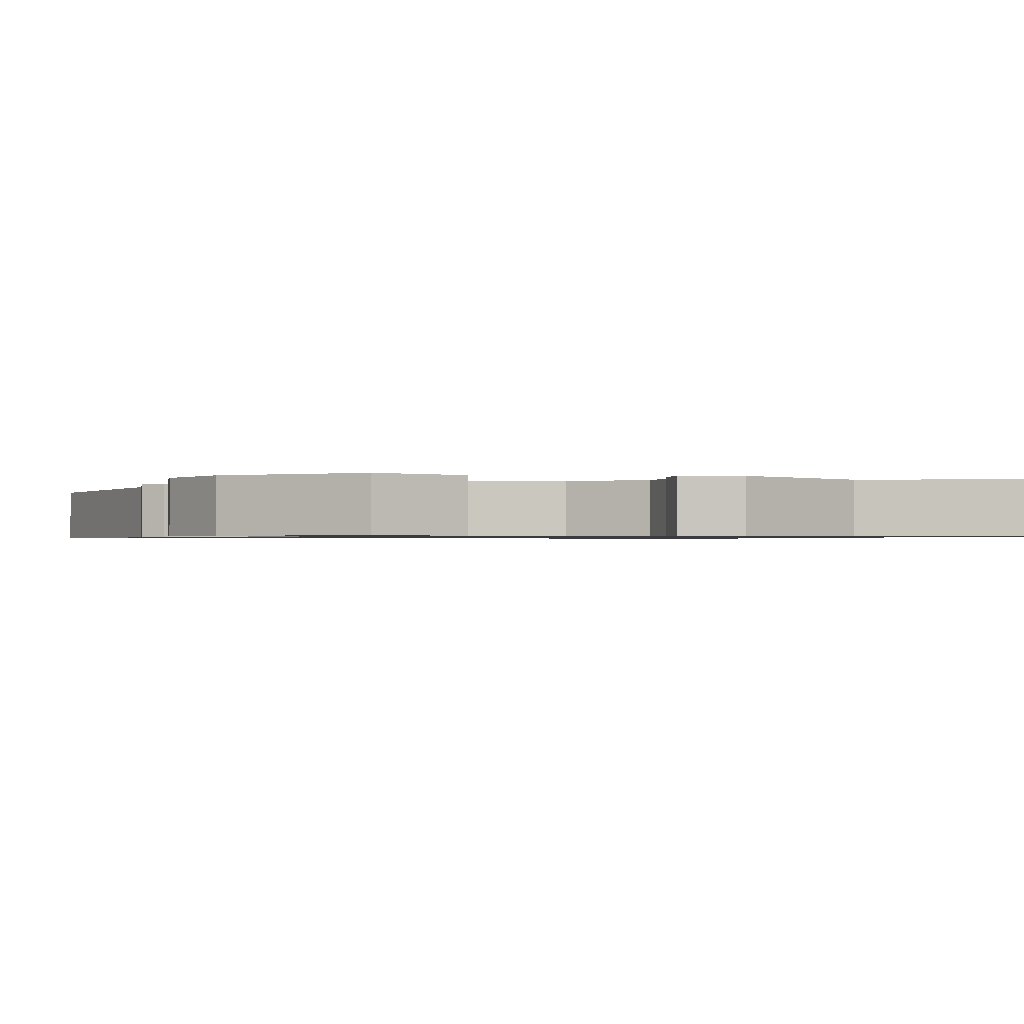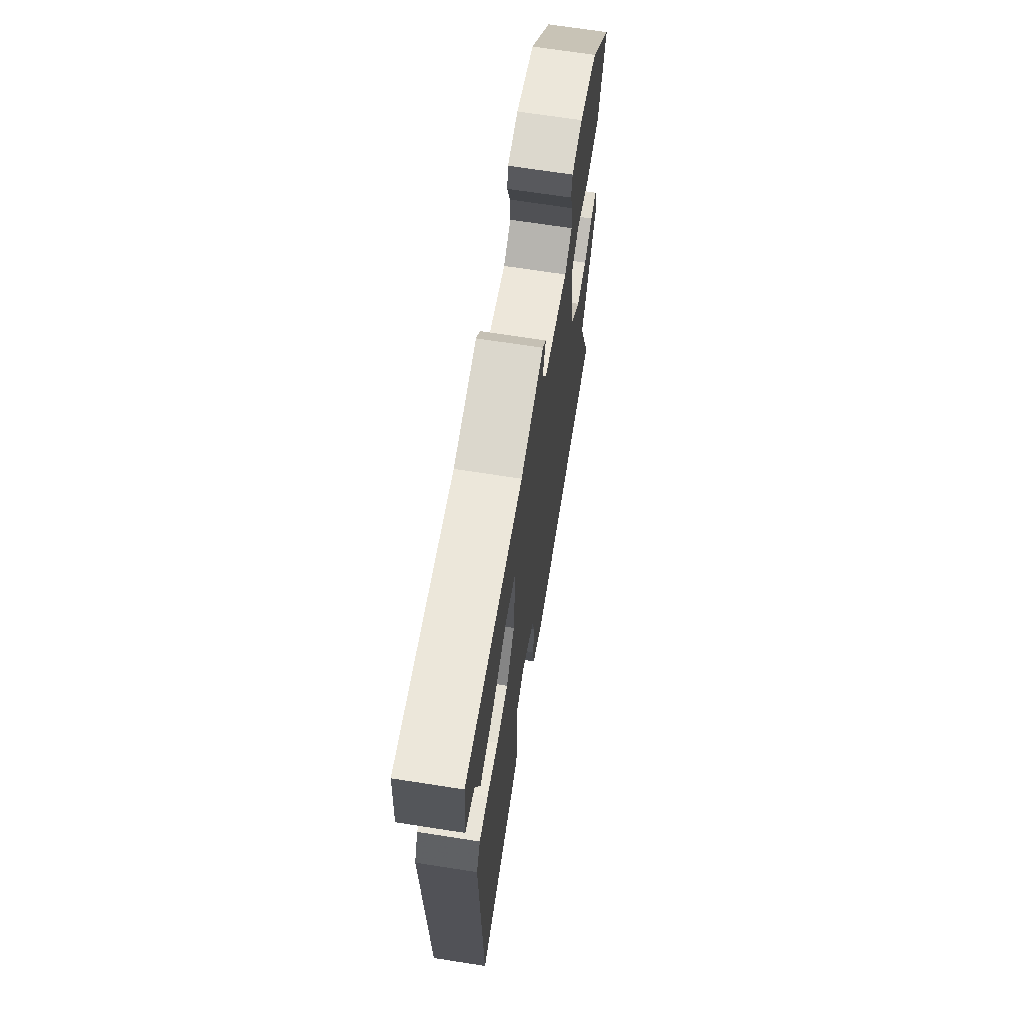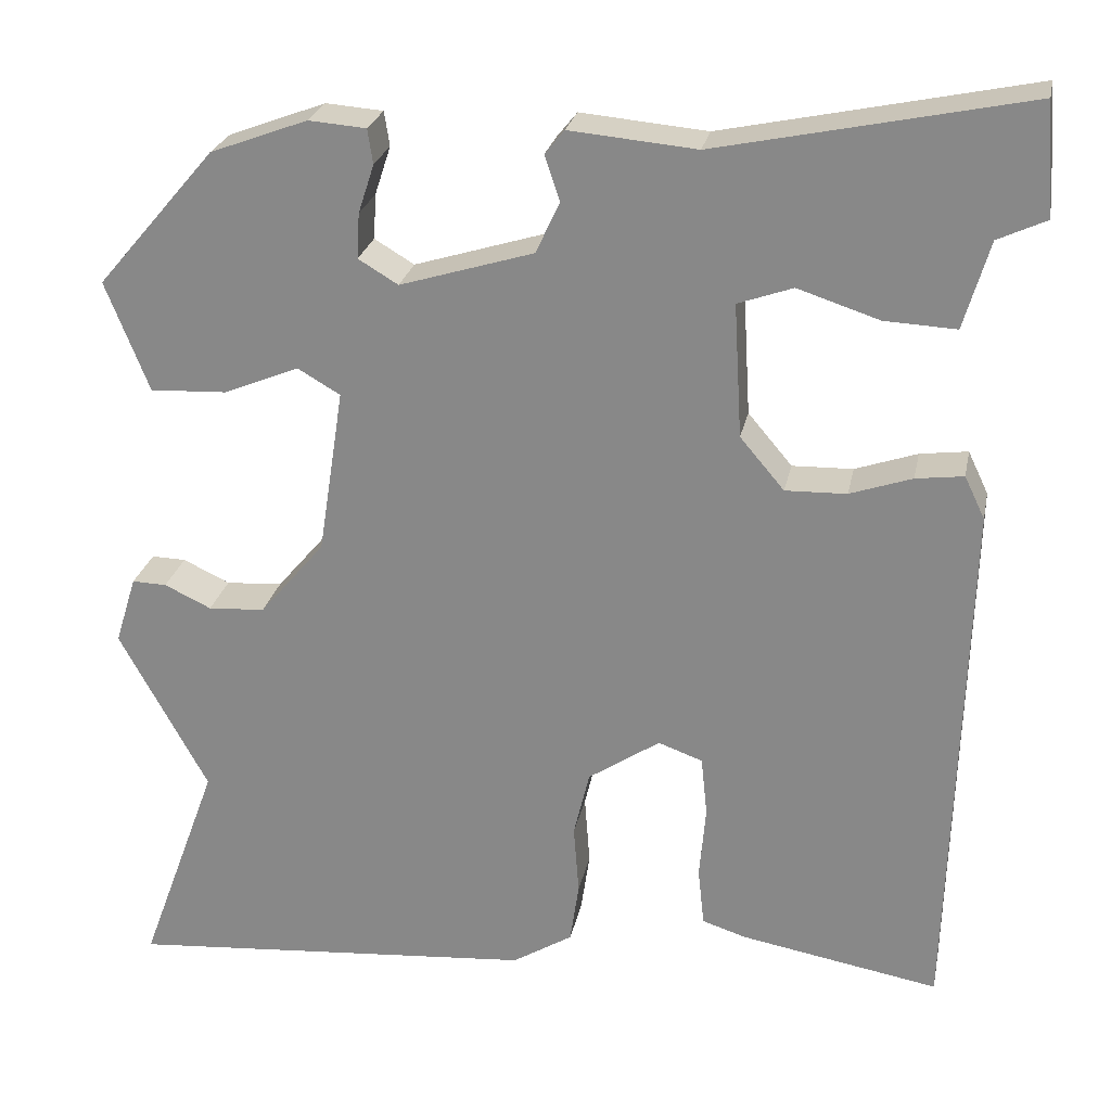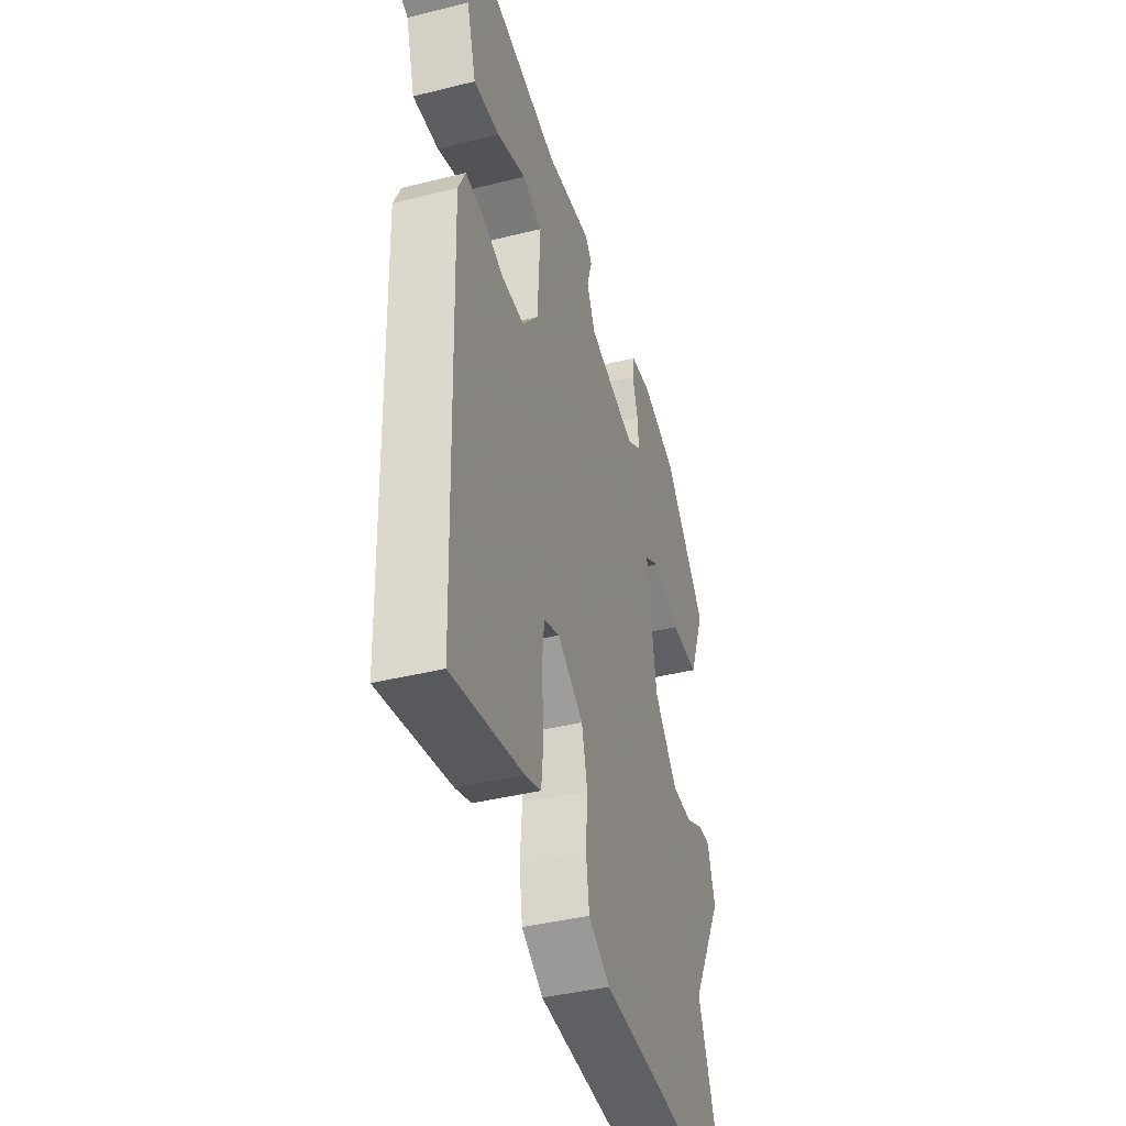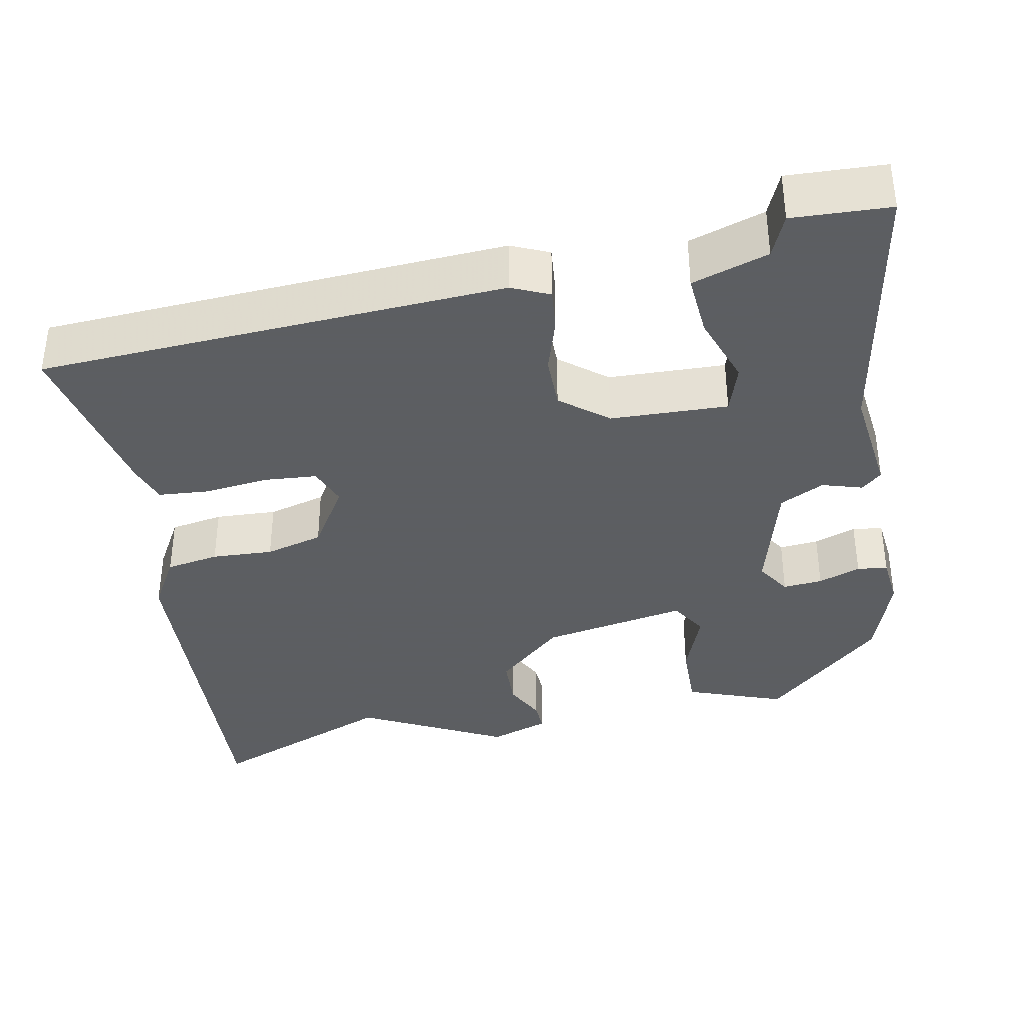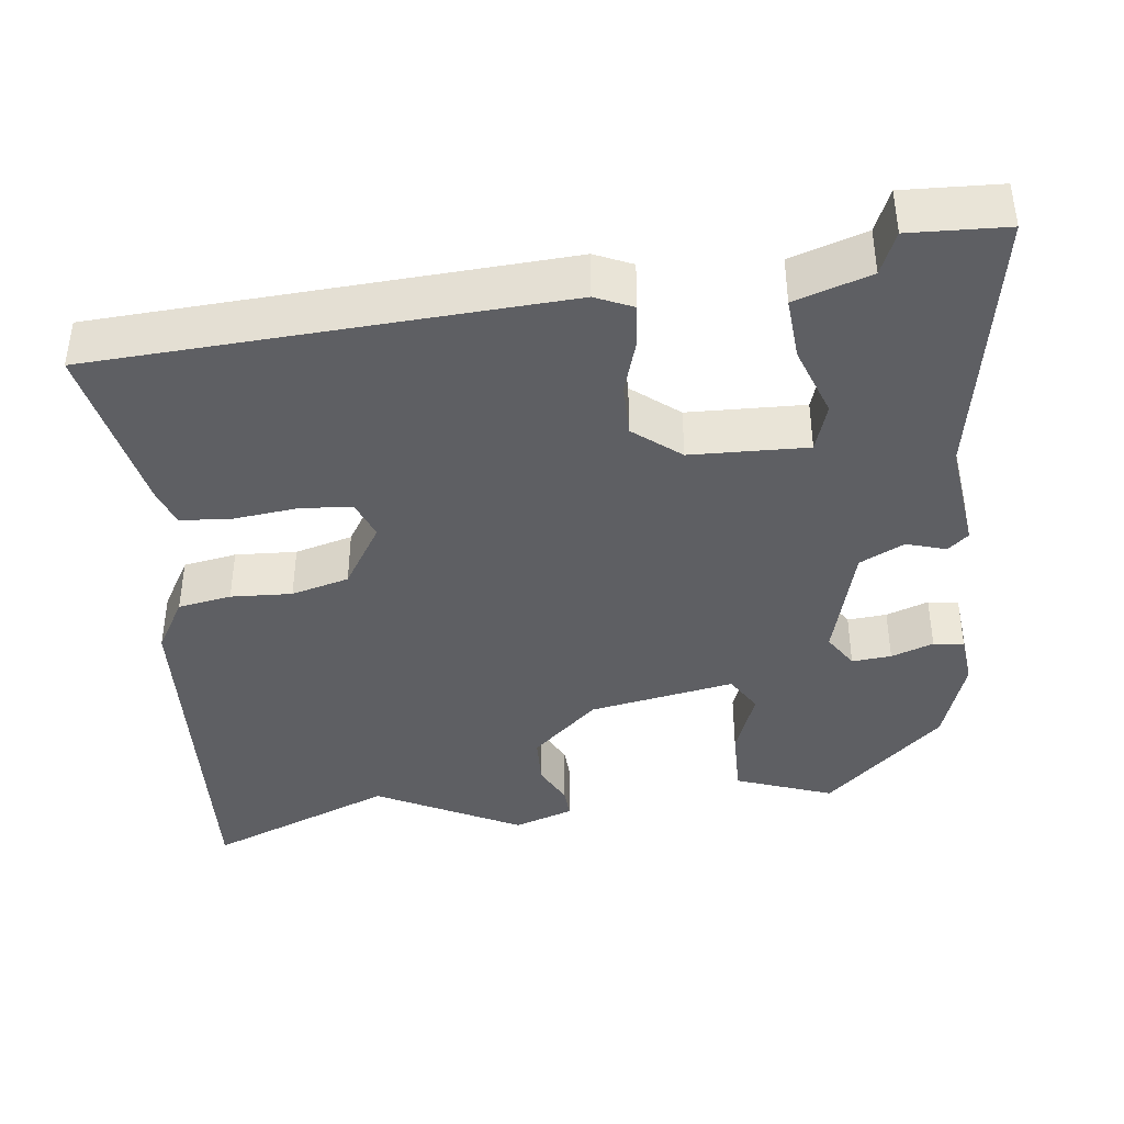
<metadata>
{"format":"obj","ext":"obj","renderer":"f3d","projection":"perspective","resolution":1024,"background":"white","views":[{"elev":-0.9,"azim":74.5,"up":"+Y"},{"elev":67.9,"azim":-81.1,"up":"+Z"},{"elev":25.0,"azim":-168.7,"up":"+Z"},{"elev":-40.2,"azim":-72.9,"up":"+Z"},{"elev":-37.4,"azim":-77.4,"up":"+Y"},{"elev":-40.7,"azim":-81.6,"up":"+Y"}]}
</metadata>
<code>
v -0.504 0.07 0.443
v -0.495 0.07 0.569
v -0.145 0.07 0.496
v -0.002 0.07 0.509
v 0.02 0.07 0.482
v 0.003 0.07 0.431
v 0.03 0.07 0.373
v 0.181 0.07 0.327
v 0.226 0.07 0.354
v 0.223 0.07 0.405
v 0.205 0.07 0.46
v 0.211 0.07 0.499
v 0.276 0.07 0.504
v 0.386 0.07 0.463
v 0.52 0.07 0.307
v 0.471 0.07 0.183
v 0.384 0.07 0.187
v 0.299 0.07 0.222
v 0.251 0.07 0.194
v 0.28 0.07 0.006
v 0.354 0.07 -0.081
v 0.418 0.07 -0.085
v 0.471 0.07 -0.06
v 0.51 0.07 -0.059
v 0.534 0.07 -0.136
v 0.434 0.07 -0.319
v 0.523 0.07 -0.562
v 0.058 0.07 -0.525
v -0.01 0.07 -0.483
v -0.02 0.07 -0.414
v -0.014 0.07 -0.335
v -0.032 0.07 -0.26
v -0.113 0.07 -0.206
v -0.163 0.07 -0.224
v -0.17 0.07 -0.291
v -0.163 0.07 -0.374
v -0.17 0.07 -0.44
v -0.22 0.07 -0.456
v -0.444 0.07 -0.496
v -0.461 0.07 0.106
v -0.438 0.07 0.154
v -0.384 0.07 0.147
v -0.314 0.07 0.123
v -0.245 0.07 0.121
v -0.195 0.07 0.18
v -0.186 0.07 0.331
v -0.248 0.07 0.353
v -0.34 0.07 0.323
v -0.421 0.07 0.319
v -0.45 0.07 0.418
v -0.504 0 0.443
v -0.495 0 0.569
v -0.145 0 0.496
v -0.002 0 0.509
v 0.02 0 0.482
v 0.003 0 0.431
v 0.03 0 0.373
v 0.181 0 0.327
v 0.226 0 0.354
v 0.223 0 0.405
v 0.205 0 0.46
v 0.211 0 0.499
v 0.276 0 0.504
v 0.386 0 0.463
v 0.52 0 0.307
v 0.471 0 0.183
v 0.384 0 0.187
v 0.299 0 0.222
v 0.251 0 0.194
v 0.28 0 0.006
v 0.354 0 -0.081
v 0.418 0 -0.085
v 0.471 0 -0.06
v 0.51 0 -0.059
v 0.534 0 -0.136
v 0.434 0 -0.319
v 0.523 0 -0.562
v 0.058 0 -0.525
v -0.01 0 -0.483
v -0.02 0 -0.414
v -0.014 0 -0.335
v -0.032 0 -0.26
v -0.113 0 -0.206
v -0.163 0 -0.224
v -0.17 0 -0.291
v -0.163 0 -0.374
v -0.17 0 -0.44
v -0.22 0 -0.456
v -0.444 0 -0.496
v -0.461 0 0.106
v -0.438 0 0.154
v -0.384 0 0.147
v -0.314 0 0.123
v -0.245 0 0.121
v -0.195 0 0.18
v -0.186 0 0.331
v -0.248 0 0.353
v -0.34 0 0.323
v -0.421 0 0.319
v -0.45 0 0.418
f 47 48 49 50
f 47 50 1 2
f 46 47 2 3
f 45 46 3 4
f 40 41 42 43
f 40 43 44
f 39 40 44
f 38 39 44 45
f 35 36 37 38
f 34 35 38 45
f 28 29 30 31
f 26 27 28 31
f 26 31 32
f 25 26 32 33
f 22 23 24 25
f 21 22 25 33
f 15 16 17 18
f 13 14 15 18
f 13 18 19
f 10 11 12 13
f 9 10 13 19
f 8 9 19 20
f 45 4 5 6
f 33 34 45 6
f 20 21 33
f 7 8 20 33
f 6 7 33
f 100 99 98 97
f 52 51 100 97
f 53 52 97 96
f 54 53 96 95
f 93 92 91 90
f 94 93 90
f 94 90 89
f 95 94 89 88
f 88 87 86 85
f 95 88 85 84
f 81 80 79 78
f 81 78 77 76
f 82 81 76
f 83 82 76 75
f 75 74 73 72
f 83 75 72 71
f 68 67 66 65
f 68 65 64 63
f 69 68 63
f 63 62 61 60
f 69 63 60 59
f 70 69 59 58
f 56 55 54 95
f 56 95 84 83
f 83 71 70
f 83 70 58 57
f 83 57 56
f 1 51 52 2
f 2 52 53 3
f 3 53 54 4
f 4 54 55 5
f 5 55 56 6
f 6 56 57 7
f 7 57 58 8
f 8 58 59 9
f 9 59 60 10
f 10 60 61 11
f 11 61 62 12
f 12 62 63 13
f 13 63 64 14
f 14 64 65 15
f 15 65 66 16
f 16 66 67 17
f 17 67 68 18
f 18 68 69 19
f 19 69 70 20
f 20 70 71 21
f 21 71 72 22
f 22 72 73 23
f 23 73 74 24
f 24 74 75 25
f 25 75 76 26
f 26 76 77 27
f 27 77 78 28
f 28 78 79 29
f 29 79 80 30
f 30 80 81 31
f 31 81 82 32
f 32 82 83 33
f 33 83 84 34
f 34 84 85 35
f 35 85 86 36
f 36 86 87 37
f 37 87 88 38
f 38 88 89 39
f 39 89 90 40
f 40 90 91 41
f 41 91 92 42
f 42 92 93 43
f 43 93 94 44
f 44 94 95 45
f 45 95 96 46
f 46 96 97 47
f 47 97 98 48
f 48 98 99 49
f 49 99 100 50
f 50 100 51 1

</code>
